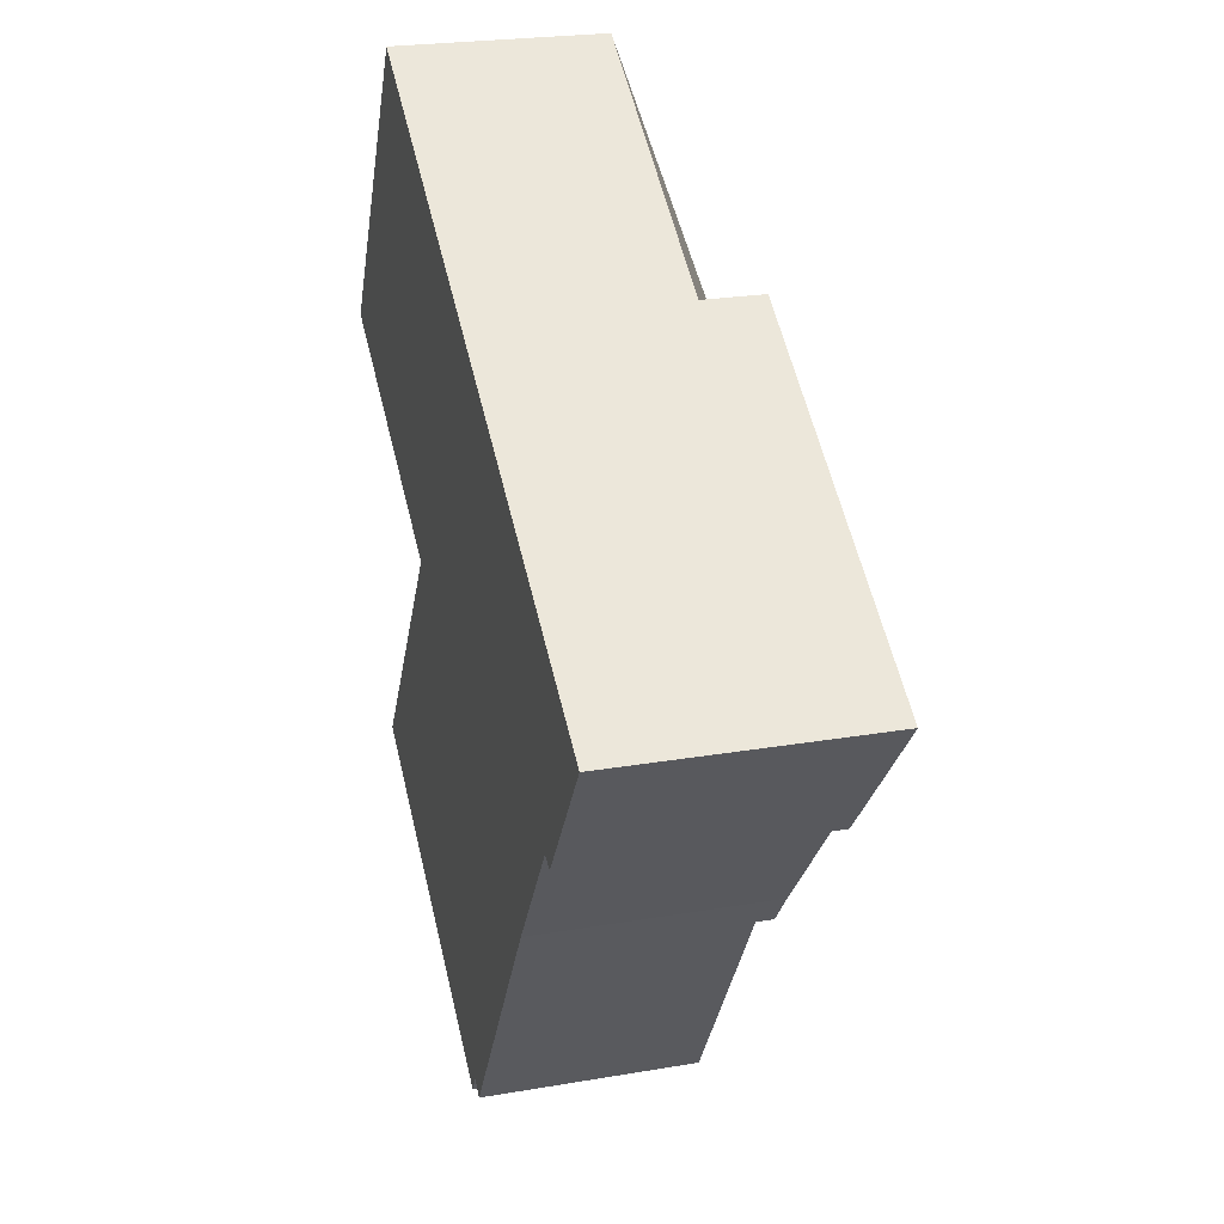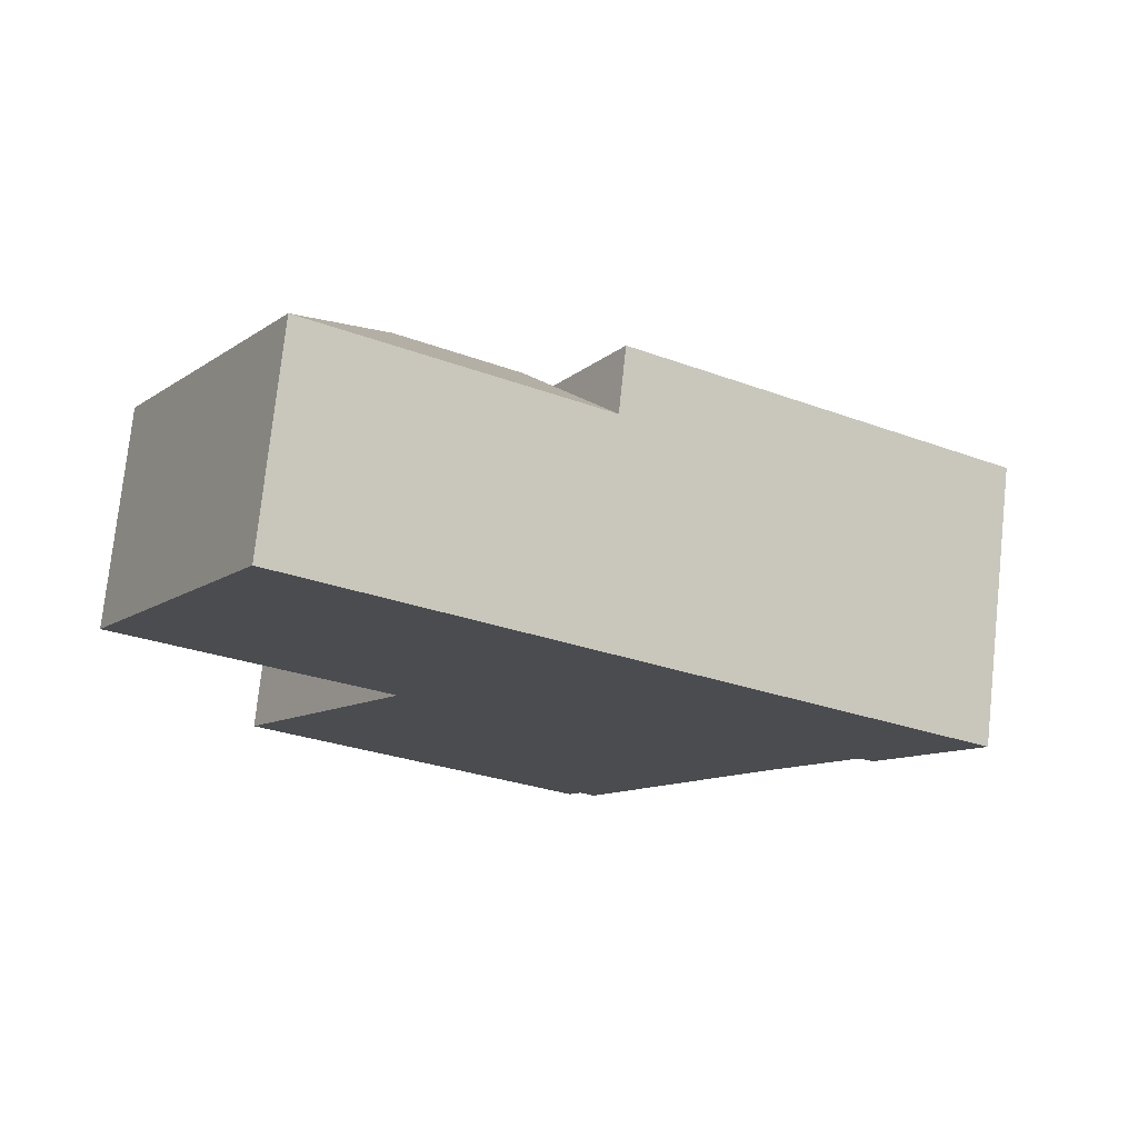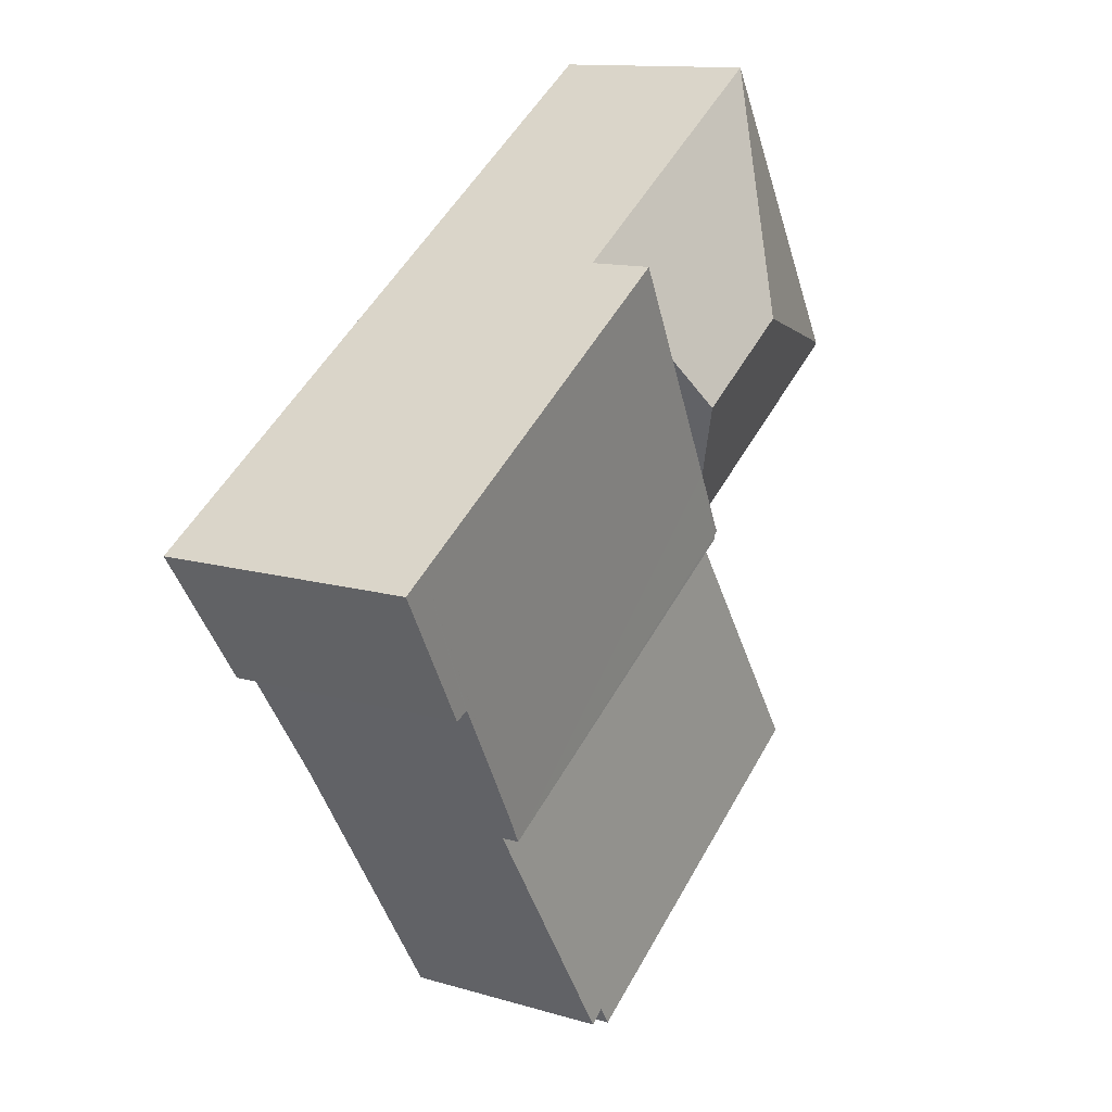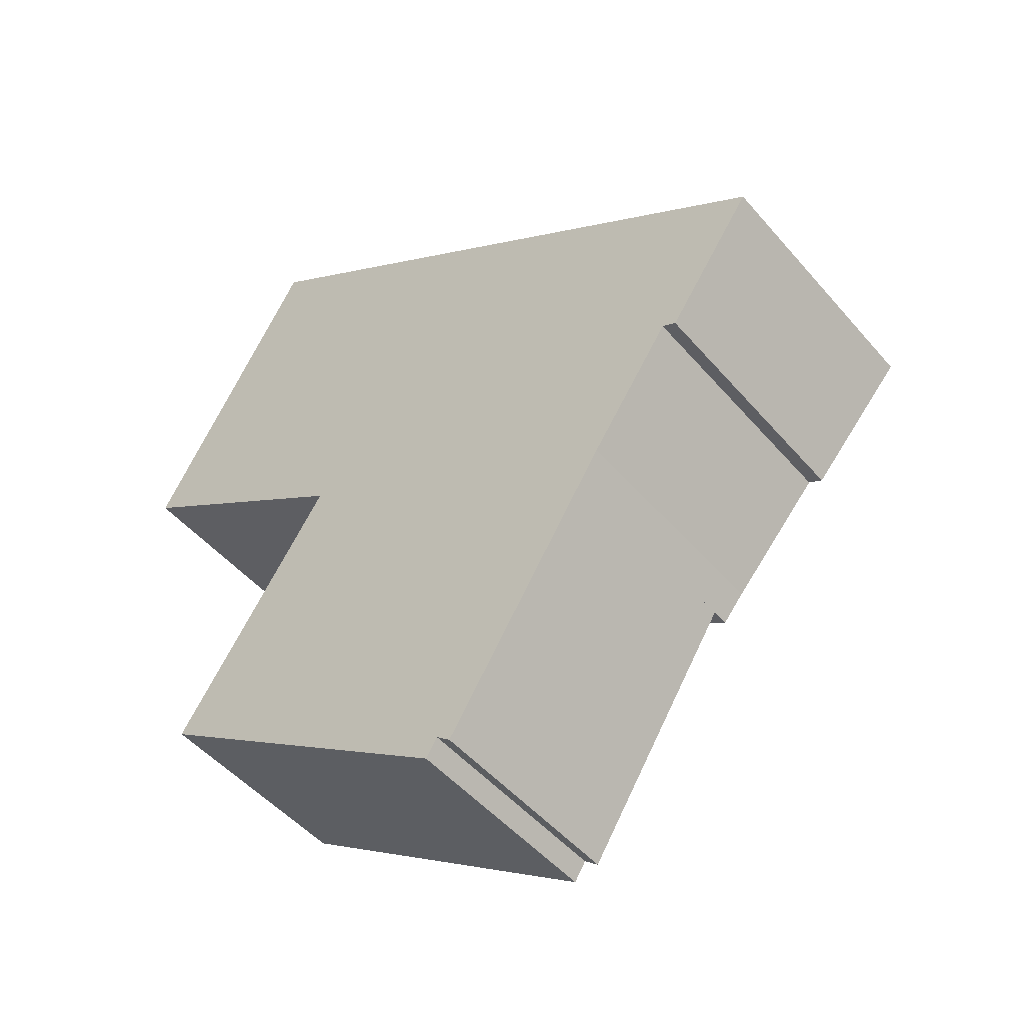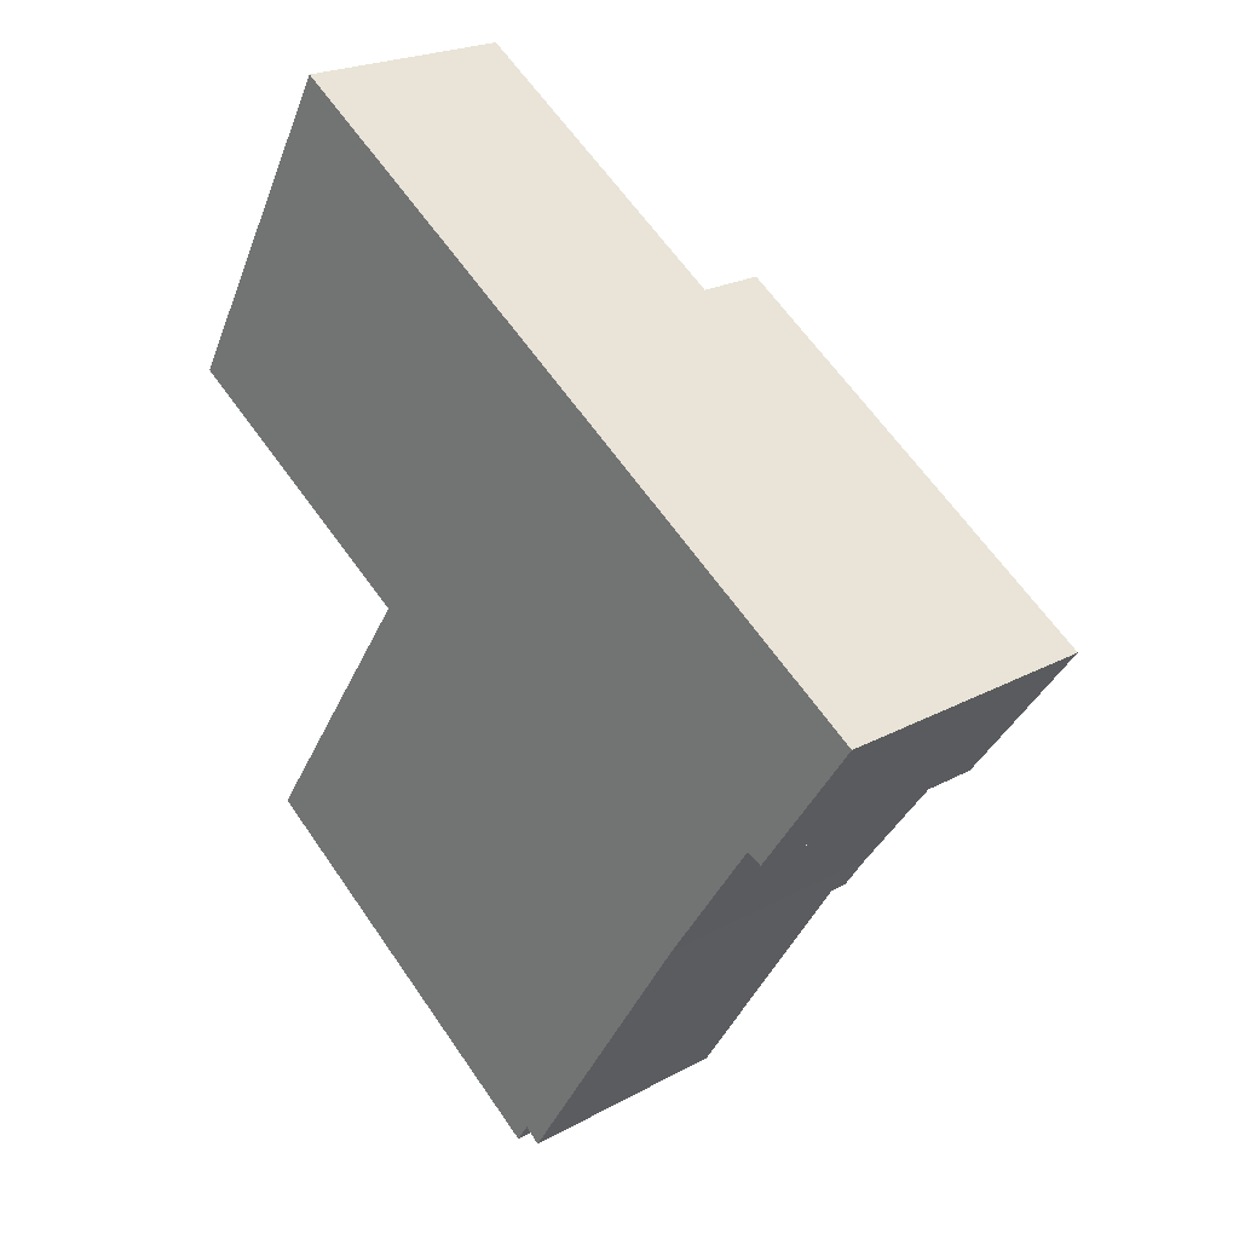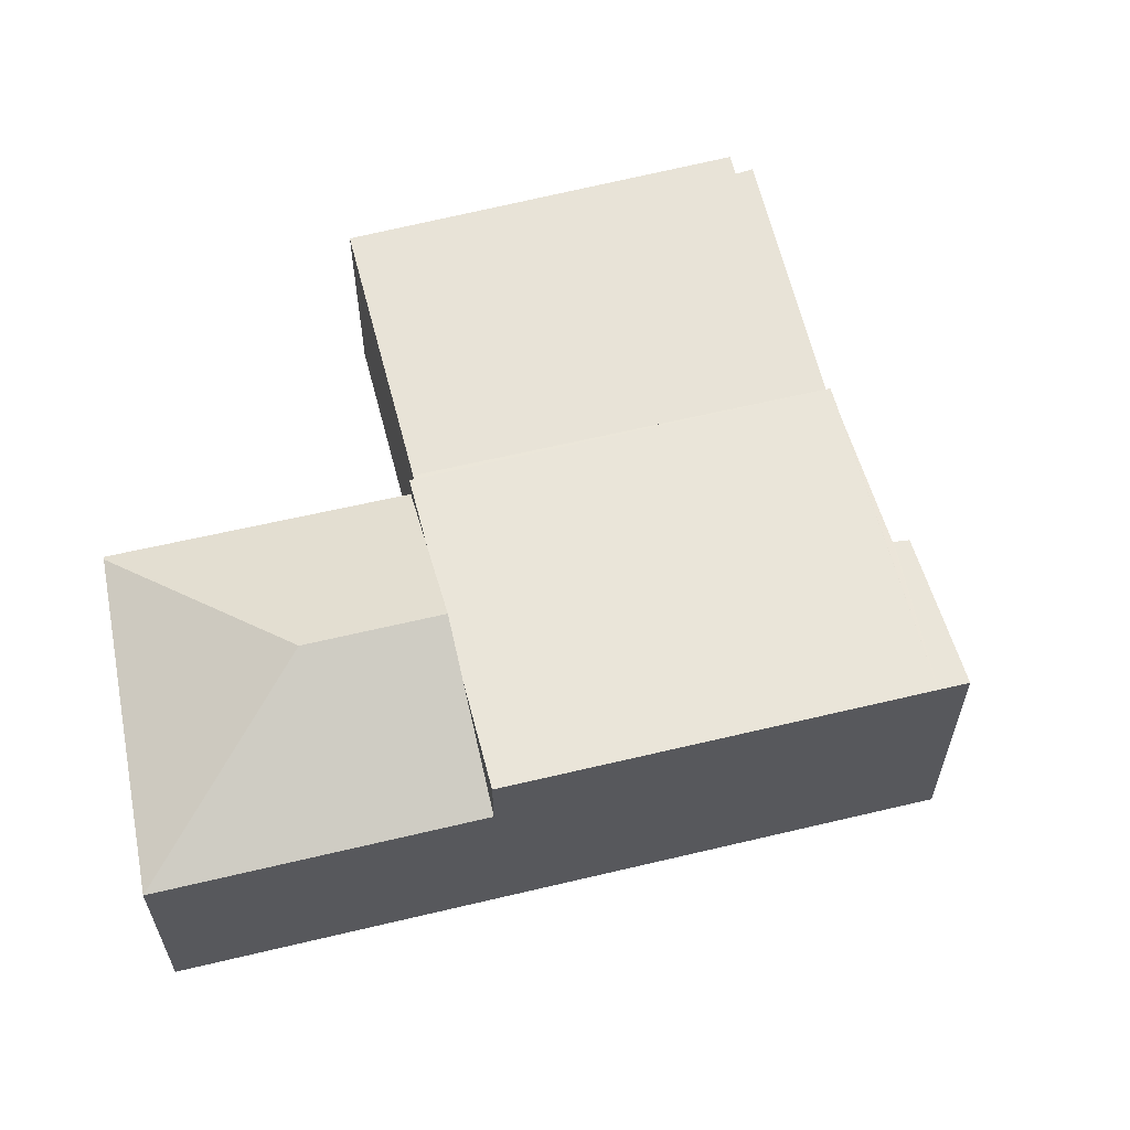
<metadata>
{"format":"obj","ext":"obj","renderer":"f3d","projection":"perspective","resolution":1024,"background":"white","views":[{"elev":23.6,"azim":73.9,"up":"+Z"},{"elev":75.7,"azim":6.1,"up":"+Z"},{"elev":12.7,"azim":124.5,"up":"+Z"},{"elev":-48.8,"azim":38.6,"up":"+Z"},{"elev":22.5,"azim":46.8,"up":"+Z"},{"elev":62.1,"azim":19.3,"up":"+Y"}]}
</metadata>
<code>
v  1.492 3.649 -6.968
v  7.31 3.649 -10.45
v  7.107 3.649 -10.76
v  10.13 3.649 -6.605
v  4.278 3.649 -2.817
v  7.451 3.649 -10.56
v  7.555 3.649 -10.64
v  1.492 4.267e-16 -6.968
v  4.278 1.725e-16 -2.817
v  10.13 4.044e-16 -6.605
v  7.555 6.516e-16 -10.64
v  7.31 6.396e-16 -10.45
v  7.107 6.59e-16 -10.76
v  7.451 6.465e-16 -10.56
v  6.379 4.363 0.542
v  2.926 3.511 5.066
v  7.439 3.511 2.144
v  3.905 4.794 0.987
v  5.844 4.794 -0.268
v  0.03 3.511 0.052
v  4.975 4.095 -1.581
v  4.236 3.501 -2.699
v  0 3.485 2.134e-16
v  0 0 0
v  2.926 -3.102e-16 5.066
v  0.03 -3.184e-18 0.052
v  7.439 -1.313e-16 2.144
v  6.379 -3.319e-17 0.542
v  4.975 9.681e-17 -1.581
v  4.236 1.653e-16 -2.699
v  5.844 1.641e-17 -0.268
v  4.321 3.955 -2.753
v  4.236 3.954 -2.699
v  10.13 3.946 -6.605
v  4.278 3.946 -2.817
v  5.844 4.261 -0.268
v  7.439 4.565 2.144
v  13.24 4.565 -1.616
v  10.46 4.012 -6.081
v  10.53 4.024 -5.988
v  11.88 4.277 -3.998
v  11.9 4.277 -4.005
v  12.13 4.28 -4.118
v  13.55 4.544 -2.053
v  13.39 4.565 -1.713
v  13.67 4.565 -1.889
v  13.67 1.157e-16 -1.889
v  13.24 9.895e-17 -1.616
v  13.39 1.049e-16 -1.713
v  12.13 2.522e-16 -4.118
v  13.55 1.257e-16 -2.053
v  11.88 2.448e-16 -3.998
v  10.46 3.724e-16 -6.081
v  10.53 3.667e-16 -5.988
v  11.9 2.452e-16 -4.005
v  4.321 1.686e-16 -2.753
g defaultobject
f 1 2 3
f 2 1 4
f 4 1 5
f 6 4 7
f 4 6 2
f 8 5 1
f 5 8 9
f 9 4 5
f 4 9 10
f 10 7 4
f 7 10 11
f 12 3 2
f 3 12 13
f 11 6 7
f 6 11 2
f 2 11 12
f 12 11 14
f 13 1 3
f 1 13 8
f 9 11 10
f 11 9 14
f 14 9 12
f 12 9 13
f 13 9 8
f 15 16 17
f 16 15 18
f 18 15 19
f 18 20 16
f 21 18 19
f 18 21 22
f 18 22 23
f 18 23 20
f 23 16 20
f 16 23 24
f 16 24 25
f 25 24 26
f 25 17 16
f 17 25 27
f 27 15 17
f 15 27 19
f 19 27 21
f 21 27 22
f 22 27 28
f 22 28 29
f 22 29 30
f 29 28 31
f 30 23 22
f 23 30 24
f 26 27 25
f 27 26 28
f 28 26 24
f 28 24 29
f 29 24 30
f 28 29 31
f 21 32 33
f 32 34 35
f 34 32 21
f 34 21 36
f 34 36 15
f 34 15 37
f 34 37 38
f 34 38 39
f 39 38 40
f 40 38 41
f 41 38 42
f 42 38 43
f 43 38 44
f 44 38 45
f 44 45 46
f 27 38 37
f 38 27 45
f 45 27 46
f 46 27 47
f 47 27 48
f 47 48 49
f 47 44 46
f 44 47 43
f 43 47 50
f 50 47 51
f 52 40 41
f 40 52 39
f 39 52 53
f 53 52 54
f 53 34 39
f 34 53 10
f 50 42 43
f 42 50 55
f 55 41 42
f 41 55 52
f 10 35 34
f 35 10 9
f 56 33 32
f 33 56 30
f 35 56 32
f 56 35 9
f 30 21 33
f 21 30 36
f 36 30 15
f 15 30 37
f 37 30 29
f 37 29 28
f 37 28 27
f 28 29 31
f 10 56 9
f 56 10 29
f 29 10 31
f 31 10 28
f 28 10 27
f 27 10 48
f 48 10 53
f 48 53 54
f 48 54 52
f 48 52 55
f 48 55 50
f 48 50 51
f 48 51 49
f 49 51 47
f 29 30 56

</code>
